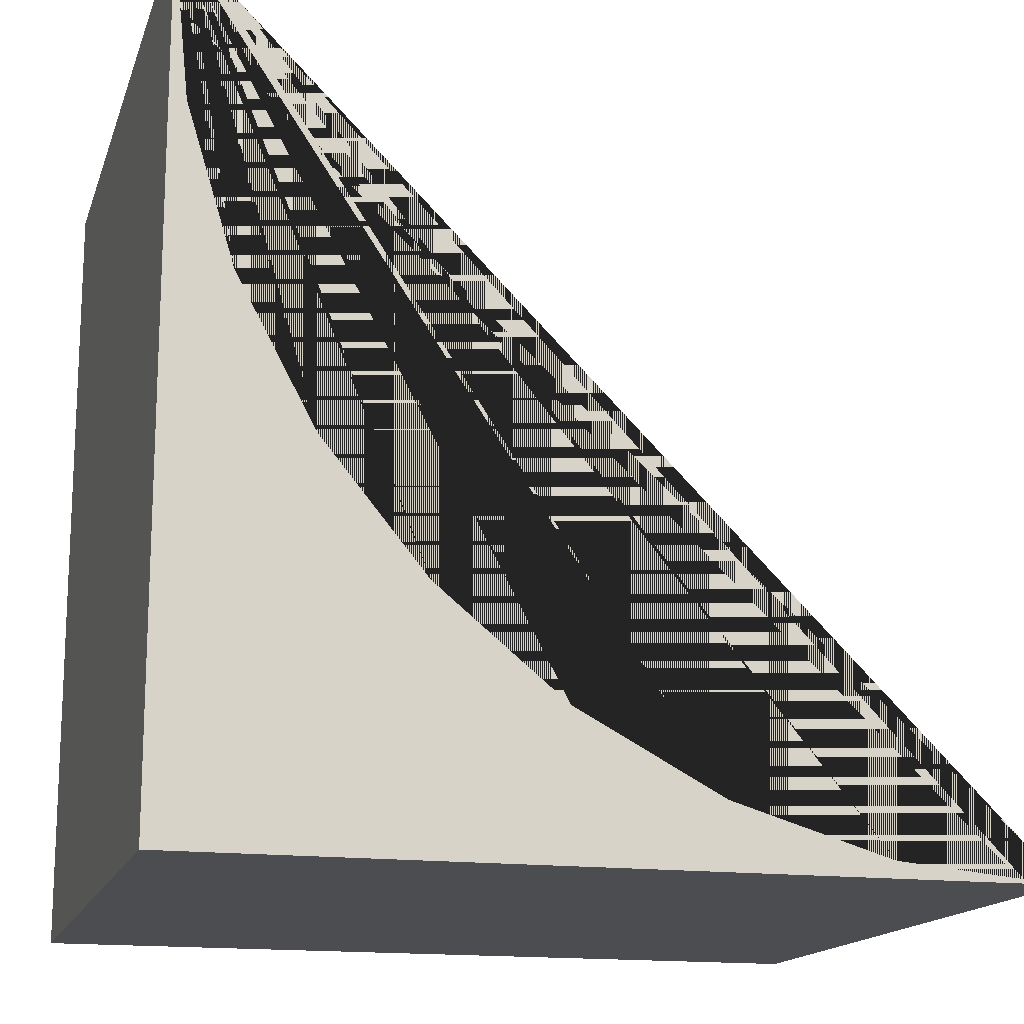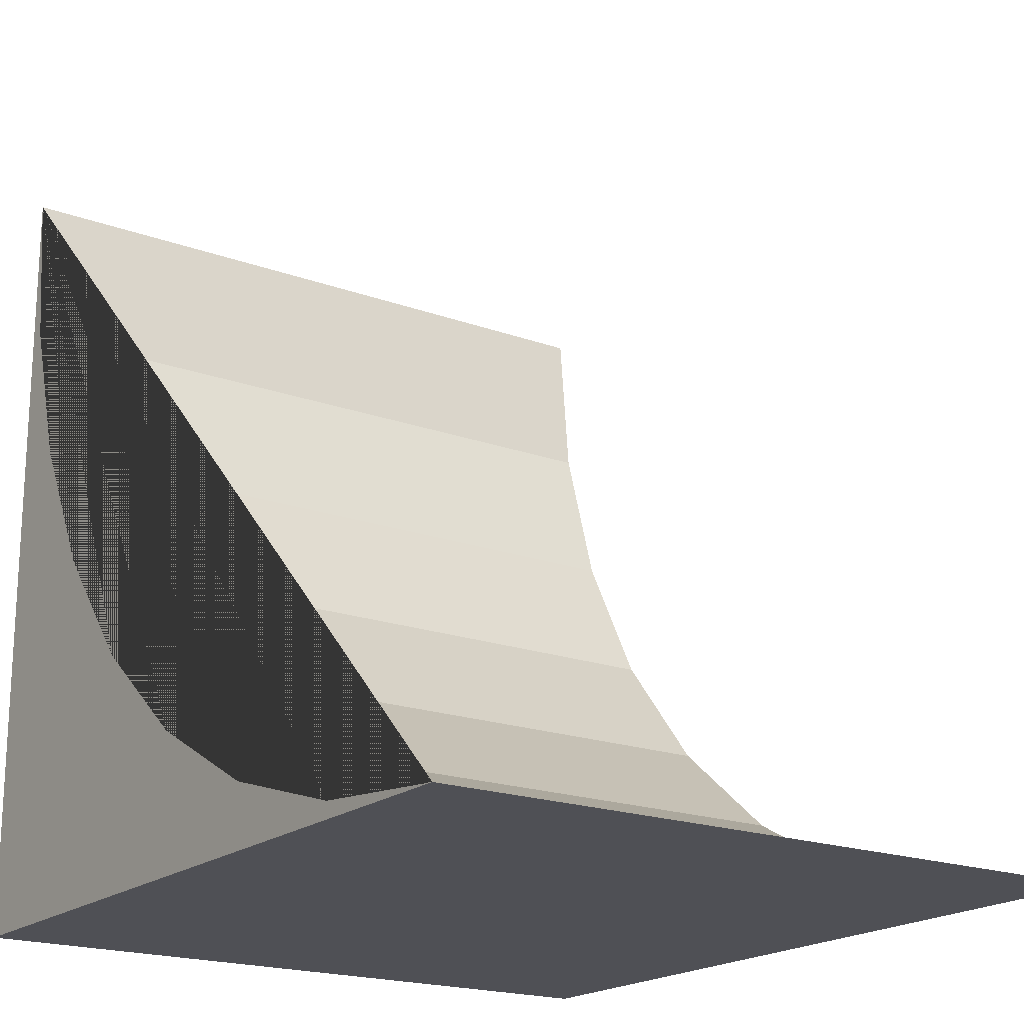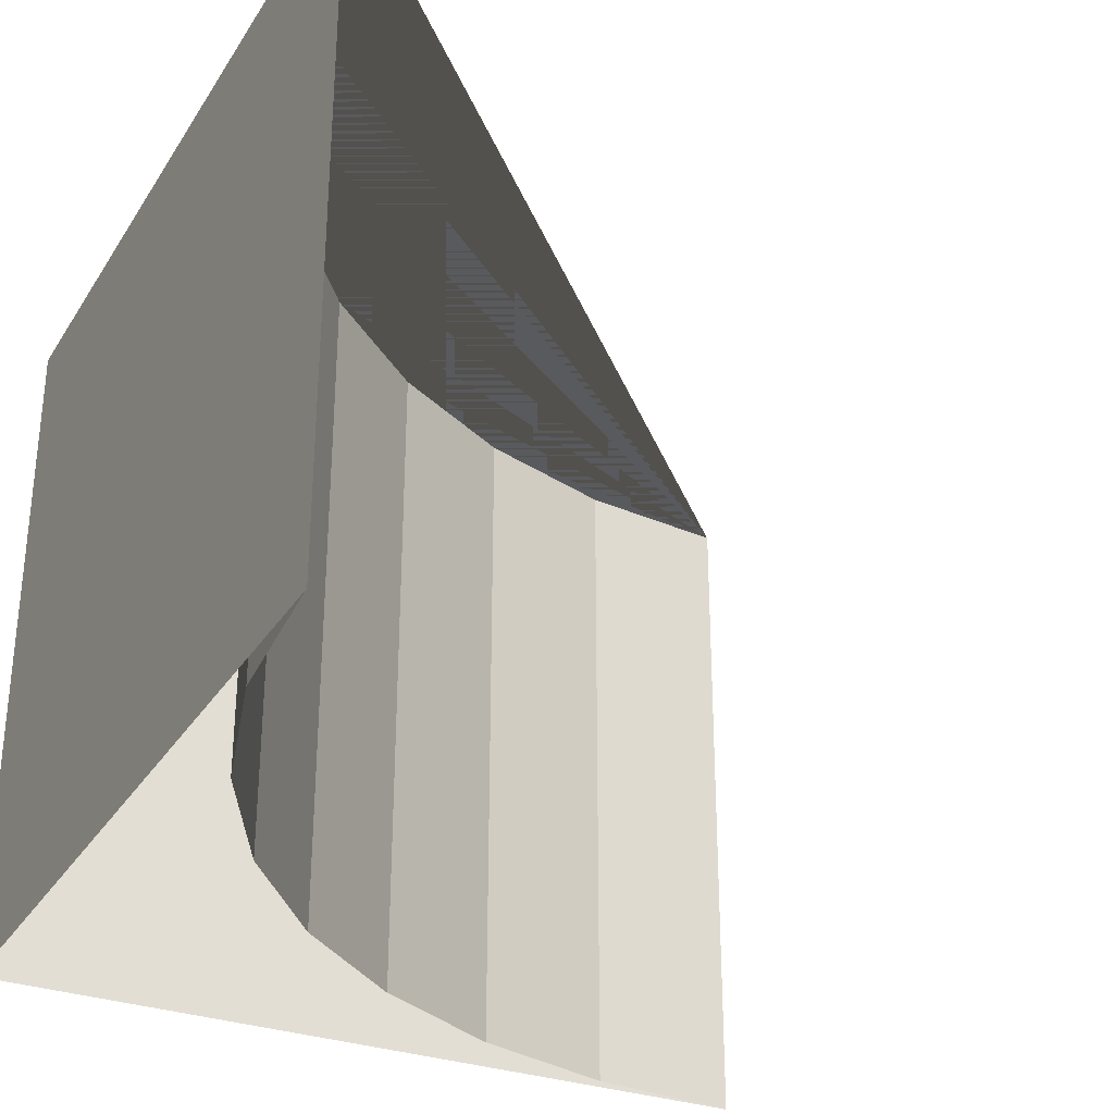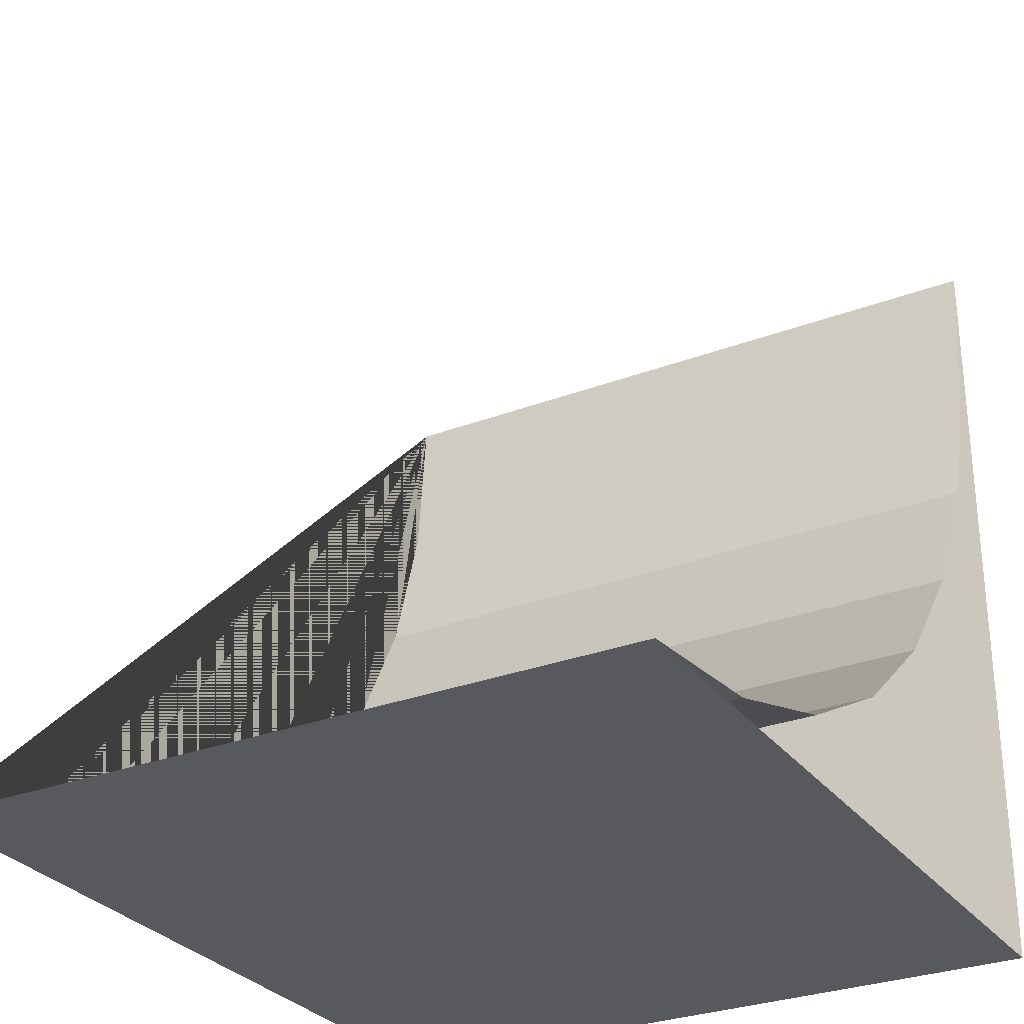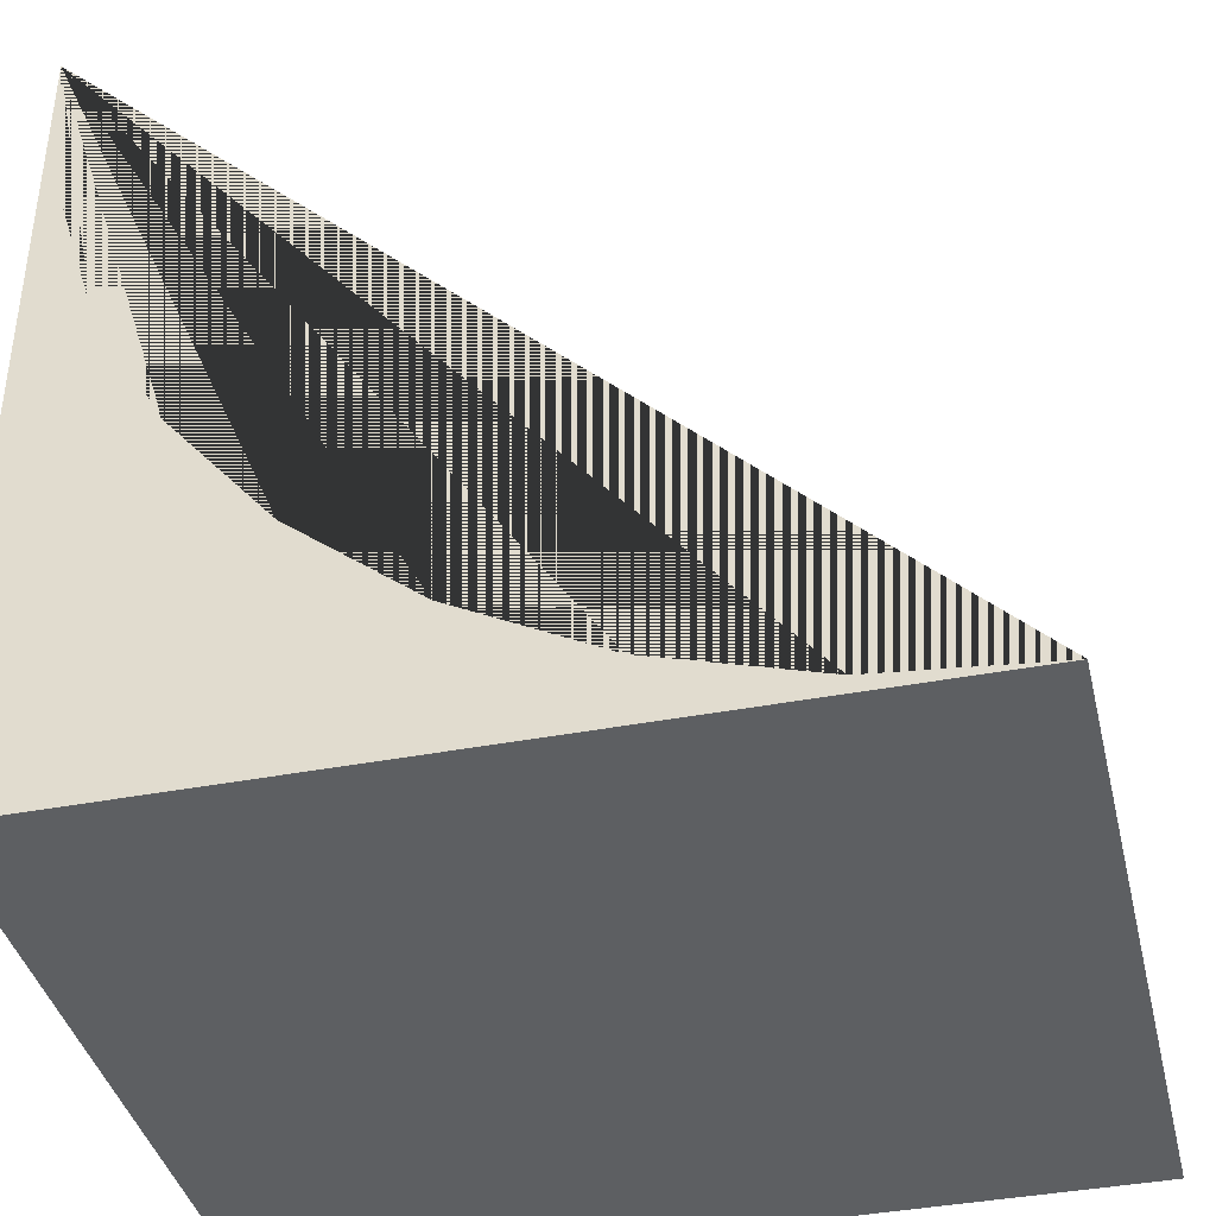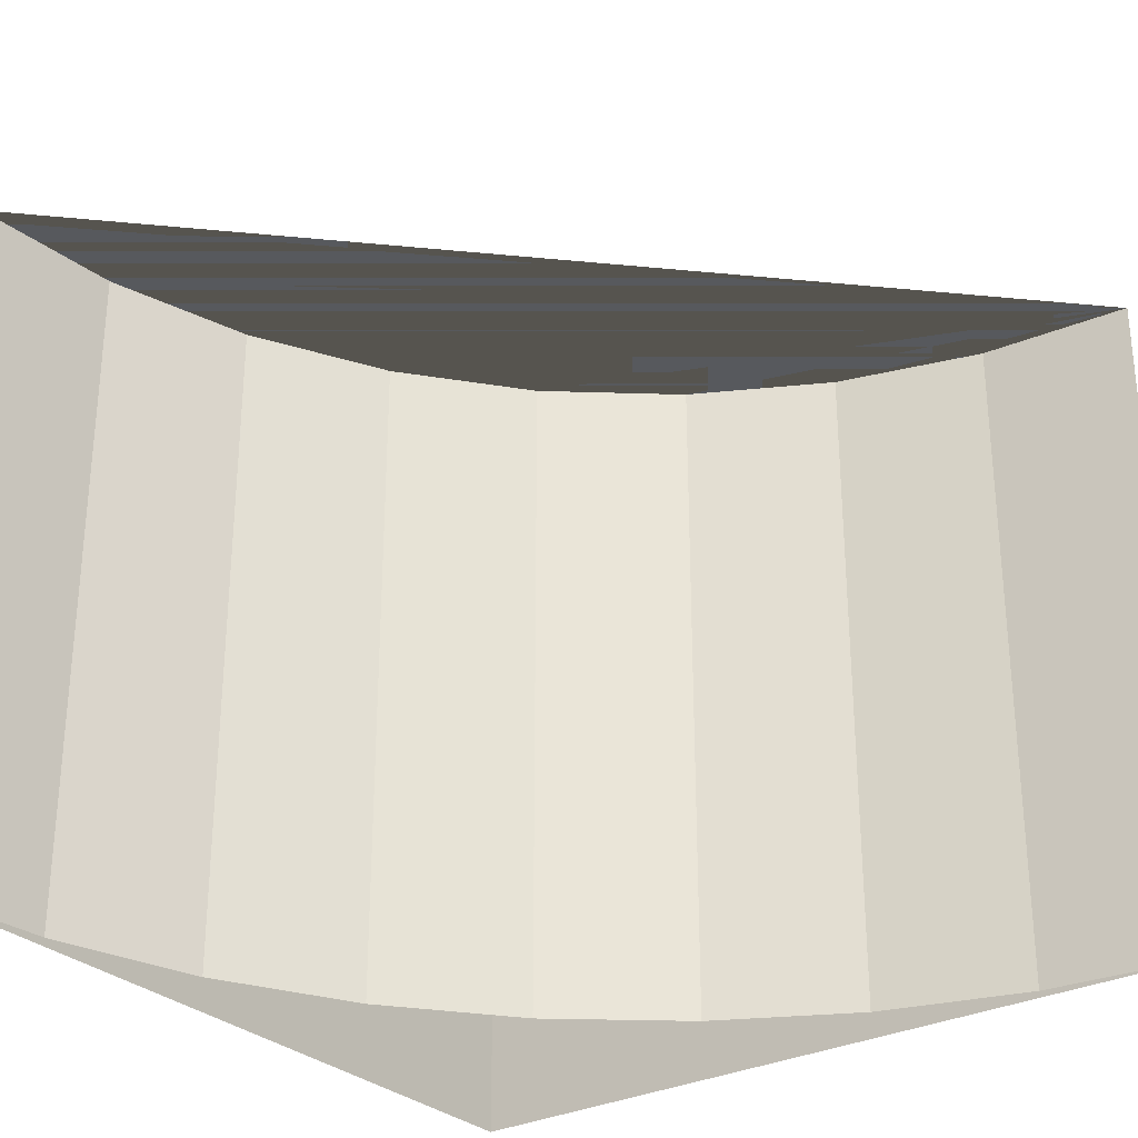
<metadata>
{"format":"obj","ext":"obj","renderer":"f3d","projection":"perspective","resolution":1024,"background":"white","views":[{"elev":-15.7,"azim":164.6,"up":"+Z"},{"elev":-19.4,"azim":-124.5,"up":"+Z"},{"elev":-30.9,"azim":-116.9,"up":"+Y"},{"elev":-29.4,"azim":-60.6,"up":"+Z"},{"elev":-39.7,"azim":-166.7,"up":"+Z"},{"elev":-29.7,"azim":-53.2,"up":"+Y"}]}
</metadata>
<code>
o Circle
v 0 0 -1
v 1 0.8686 -1
v 0 0 1
v 1 0 -0
v 0.9808 0 -0.1951
v 0.9239 0 -0.3827
v 0.8315 0 -0.5556
v 0.7071 0 -0.7071
v 0.5556 0 -0.8315
v 0.3827 0 -0.9239
v 0.1951 0 -0.9808
v 0 0.8686 -1
v 1 0 -1
v 1 0 0
v 1 0.8686 0
v 1 0.8686 -0
v 0.9808 0.8686 -0.1951
v 0.9239 0.8686 -0.3827
v 0.8315 0.8686 -0.5556
v 0.7071 0.8686 -0.7071
v 0.5556 0.8686 -0.8315
v 0.3827 0.8686 -0.9239
v 0.1951 0.8686 -0.9808
f 1 11 23 12
f 13 2 15 14
f 5 4 16 17
f 6 5 17 18
f 7 6 18 19
f 1 12 2 13
f 8 7 19 20
f 9 8 20 21
f 10 9 21 22
f 11 10 22 23
f 15 2 12 23 22 21 20 19 18 17

</code>
